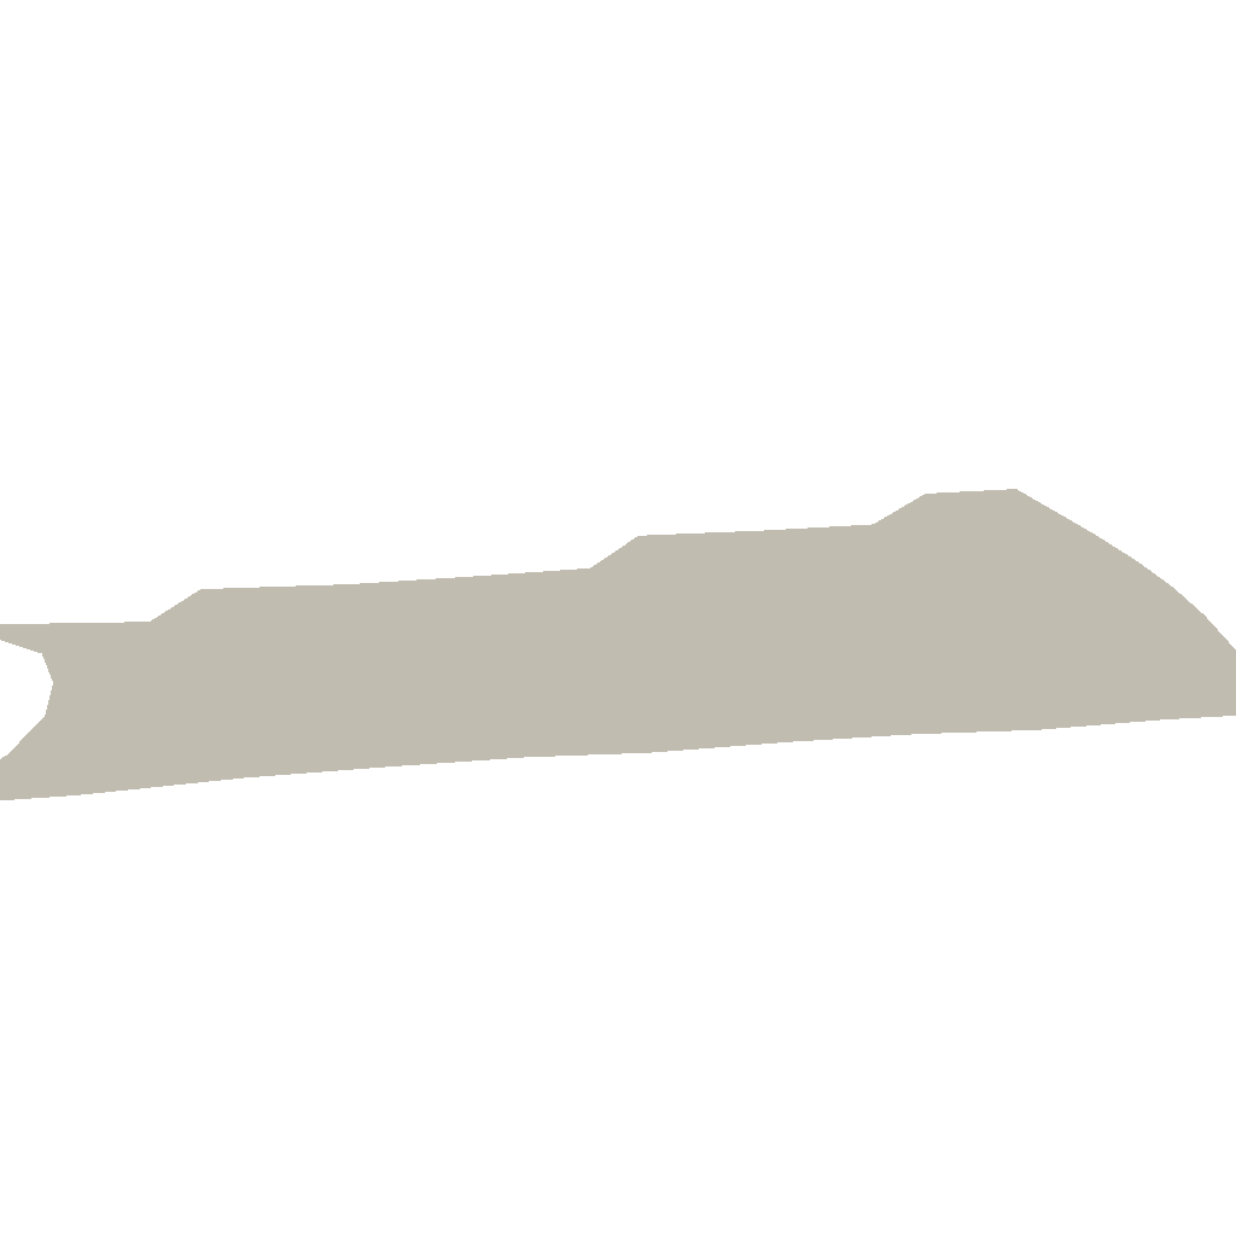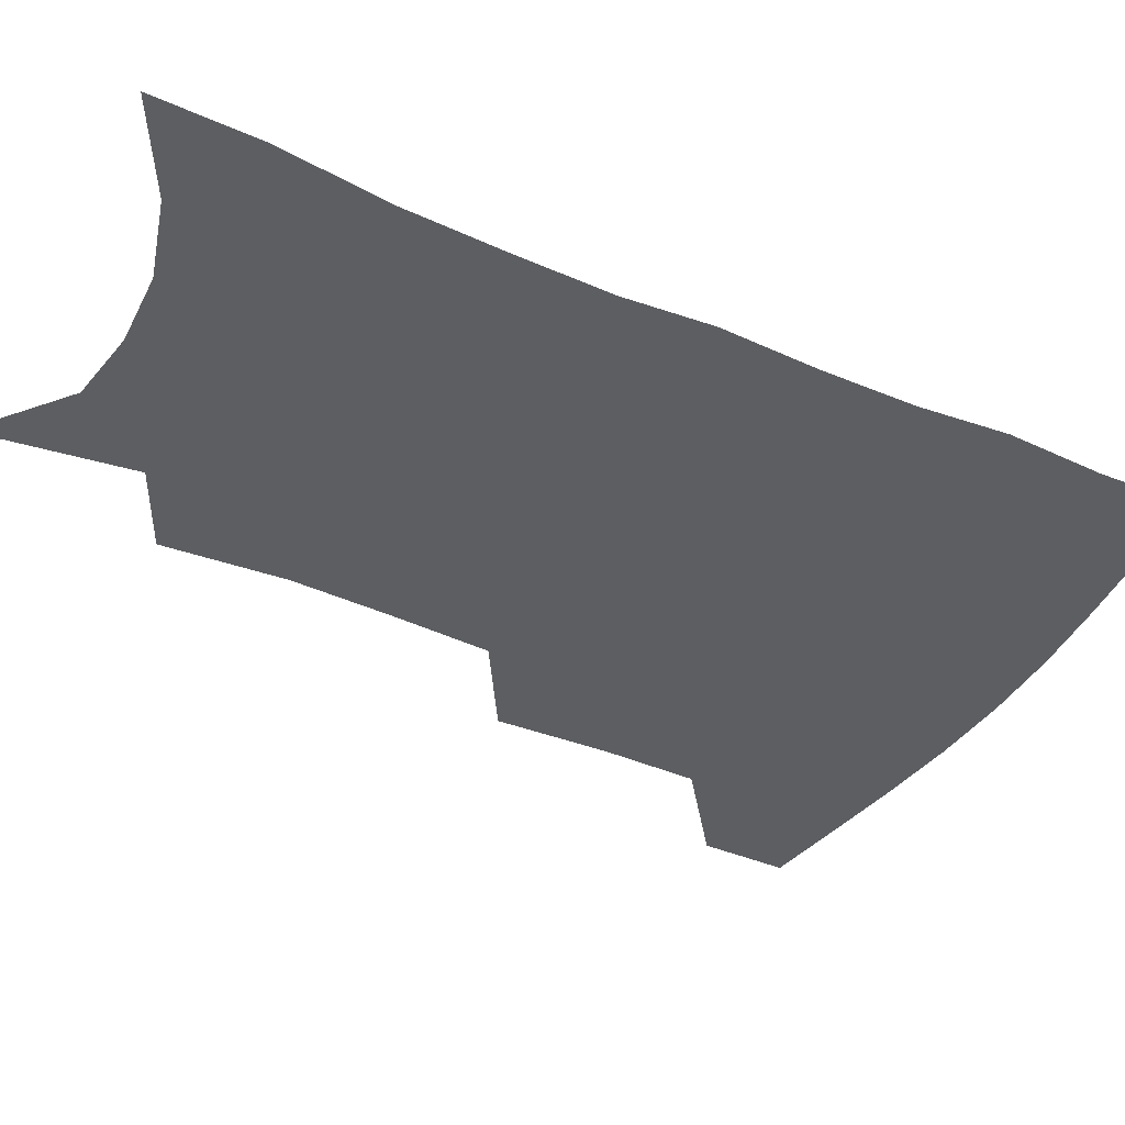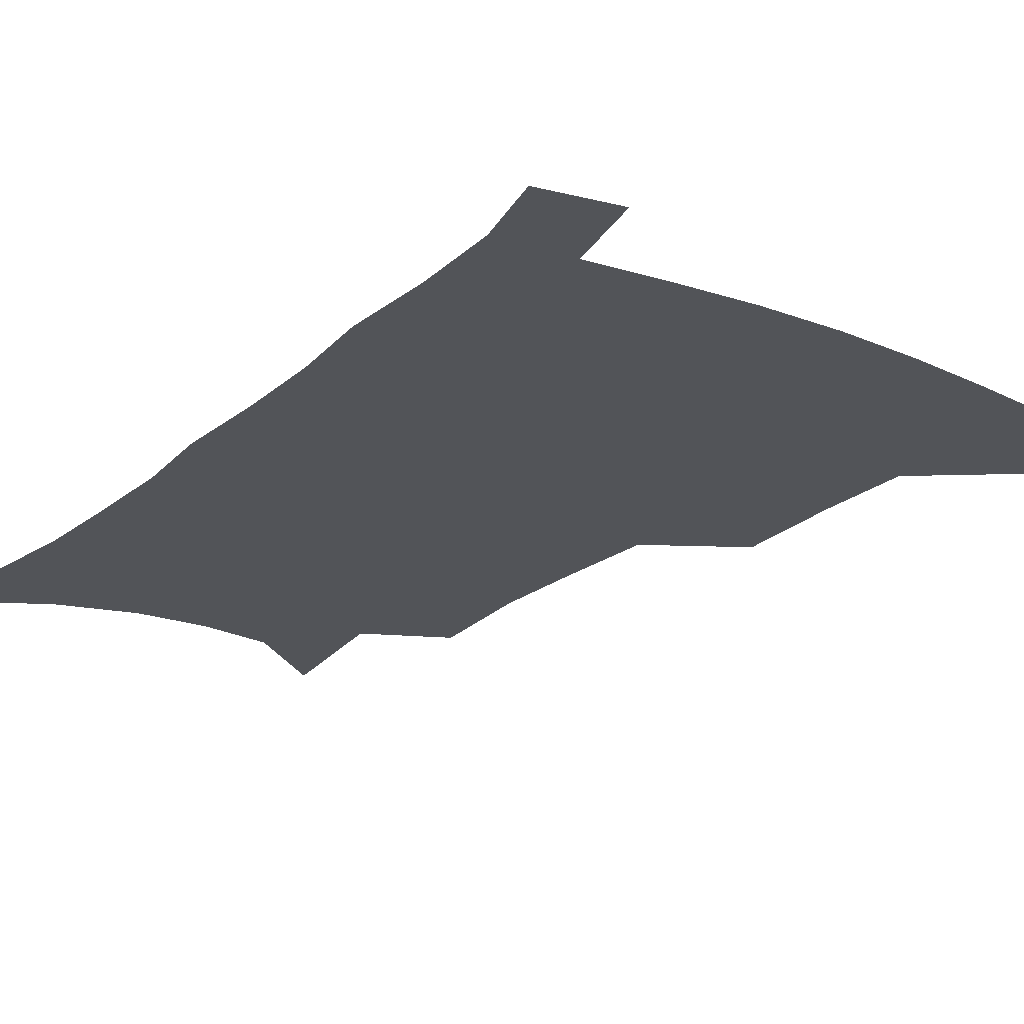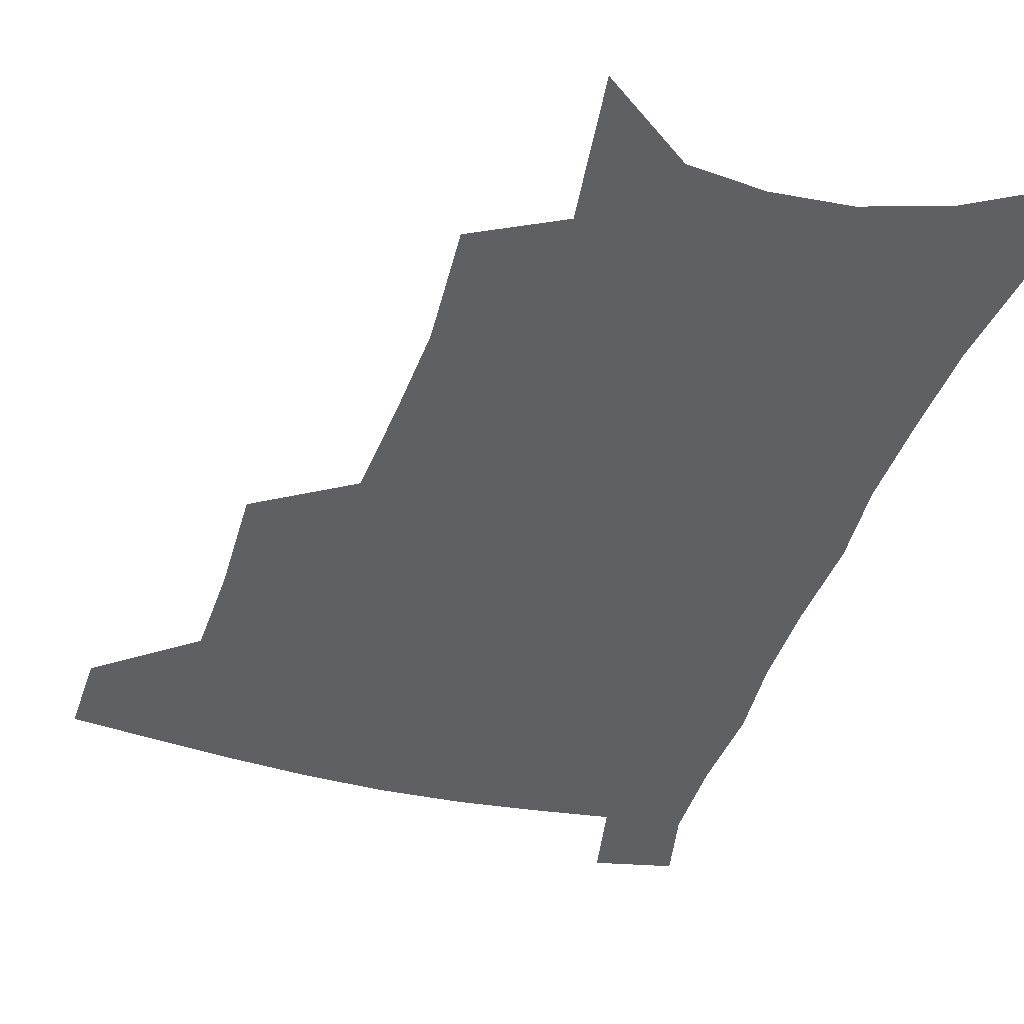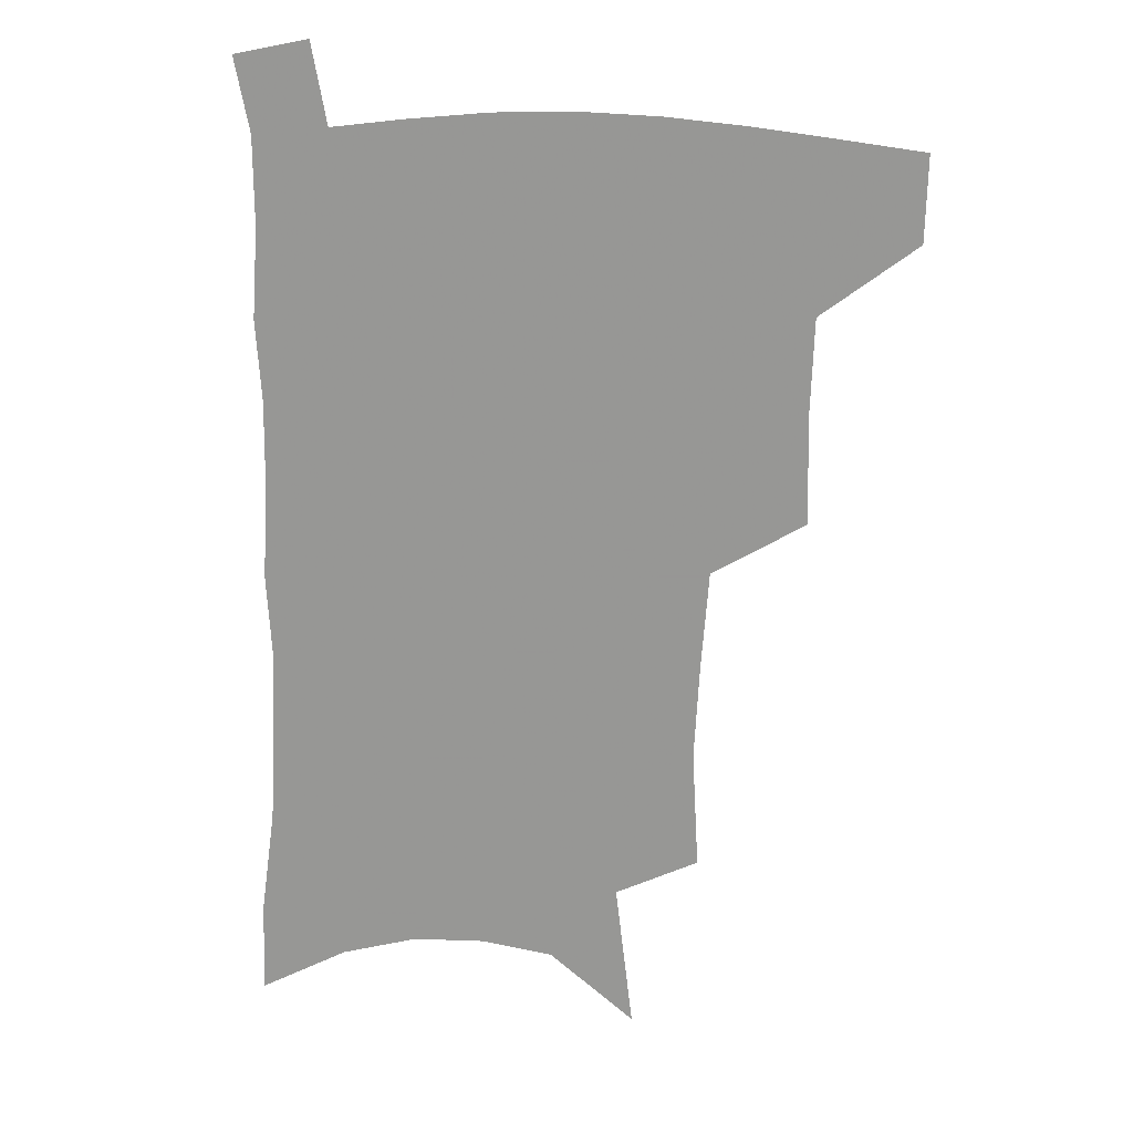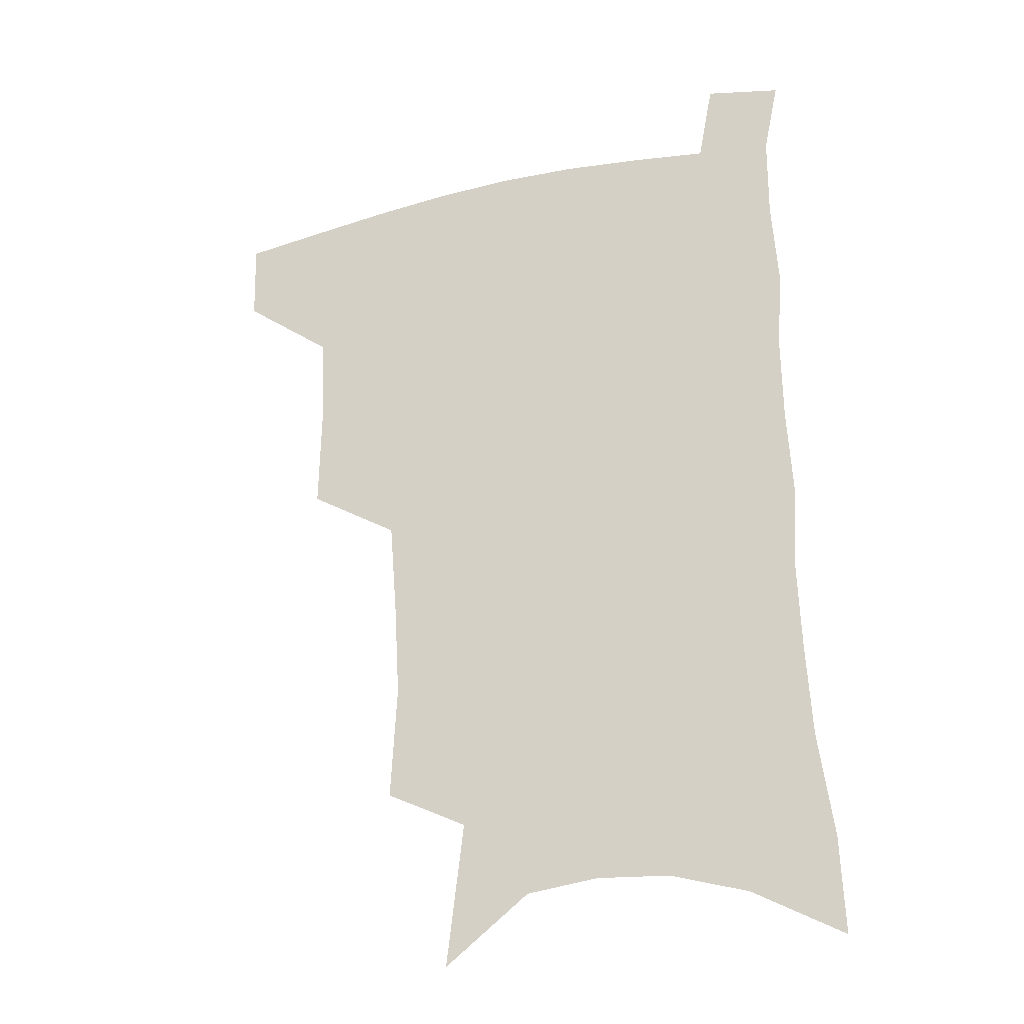
<metadata>
{"format":"obj","ext":"obj","renderer":"f3d","projection":"perspective","resolution":1024,"background":"white","views":[{"elev":16.5,"azim":79.9,"up":"+Z"},{"elev":-37.3,"azim":62.0,"up":"+Z"},{"elev":-23.2,"azim":145.4,"up":"+Z"},{"elev":-43.0,"azim":-16.6,"up":"+Z"},{"elev":19.2,"azim":-168.0,"up":"+Y"},{"elev":-27.6,"azim":20.2,"up":"+Y"}]}
</metadata>
<code>
v 485.9 475.1 0
v 485.1 504.7 0
v 520 377.9 0
v 520.8 416.5 0
v 519.5 449.5 0
v 517.9 479.1 0
v 514.3 508.1 0
v 555.3 247.8 0
v 557.5 289.2 0
v 555.6 322.9 0
v 552.9 357.9 0
v 551.3 393.8 0
v 549.1 423.5 0
v 548.6 454.1 0
v 546.4 482 0
v 543.1 511.2 0
v 578.7 181.3 0
v 584.9 232.8 0
v 583.5 267.2 0
v 584 307.3 0
v 581.3 337.6 0
v 579 368.7 0
v 578.3 401.6 0
v 577.6 430.6 0
v 576.7 457.4 0
v 575.4 483.7 0
v 571.8 513.5 0
v 609.2 204.6 0
v 609.6 242.9 0
v 607.8 274.6 0
v 607 313.7 0
v 605.2 343.7 0
v 604.1 375.8 0
v 603.2 404.9 0
v 602.9 432.8 0
v 602.7 458.8 0
v 602.6 484.8 0
v 600.3 514.3 0
v 635 207.4 0
v 633.4 246.5 0
v 631.7 280.8 0
v 630 315.1 0
v 628.6 348 0
v 627.9 376.8 0
v 627.5 406 0
v 627.5 435 0
v 628.3 459.2 0
v 629.1 484.7 0
v 628.8 513.1 0
v 661.3 205.4 0
v 658.3 242.5 0
v 655.7 278.5 0
v 653.2 314.4 0
v 652.3 344.8 0
v 652.3 373.5 0
v 652.4 402 0
v 651.9 431.7 0
v 653.2 458 0
v 655 483.8 0
v 657.9 510 0
v 689.1 196.7 0
v 683.8 236.9 0
v 680.9 271.9 0
v 679.6 304.2 0
v 677.8 336.8 0
v 677.6 366.9 0
v 677.4 396.9 0
v 677.6 426.1 0
v 679.3 453.3 0
v 680.5 480.9 0
v 684.7 506.5 0
v 690.2 535.4 0
v 721.5 178.6 0
v 720.3 212.6 0
v 715.1 250.5 0
v 713.3 283.5 0
v 712.2 315.8 0
v 714 345 0
v 712.1 378.4 0
v 711.8 410 0
v 713.9 439.3 0
v 711.7 472.1 0
v 711.9 503.2 0
v 717.4 529.6 0
f 5 6 1
f 1 6 2
f 6 7 2
f 11 12 3
f 3 12 4
f 12 13 4
f 4 13 5
f 13 14 5
f 5 14 6
f 14 15 6
f 6 15 7
f 15 16 7
f 18 19 8
f 8 19 9
f 19 20 9
f 9 20 10
f 20 21 10
f 10 21 11
f 21 22 11
f 11 22 12
f 22 23 12
f 12 23 13
f 23 24 13
f 13 24 14
f 24 25 14
f 14 25 15
f 25 26 15
f 15 26 16
f 26 27 16
f 17 28 18
f 28 29 18
f 18 29 19
f 29 30 19
f 19 30 20
f 30 31 20
f 20 31 21
f 31 32 21
f 21 32 22
f 32 33 22
f 22 33 23
f 33 34 23
f 23 34 24
f 34 35 24
f 24 35 25
f 35 36 25
f 25 36 26
f 36 37 26
f 26 37 27
f 37 38 27
f 28 39 29
f 39 40 29
f 29 40 30
f 40 41 30
f 30 41 31
f 41 42 31
f 31 42 32
f 42 43 32
f 32 43 33
f 43 44 33
f 33 44 34
f 44 45 34
f 34 45 35
f 45 46 35
f 35 46 36
f 46 47 36
f 36 47 37
f 47 48 37
f 37 48 38
f 48 49 38
f 39 50 40
f 50 51 40
f 40 51 41
f 51 52 41
f 41 52 42
f 52 53 42
f 42 53 43
f 53 54 43
f 43 54 44
f 54 55 44
f 44 55 45
f 55 56 45
f 45 56 46
f 56 57 46
f 46 57 47
f 57 58 47
f 47 58 48
f 58 59 48
f 48 59 49
f 59 60 49
f 50 61 51
f 61 62 51
f 51 62 52
f 62 63 52
f 52 63 53
f 63 64 53
f 53 64 54
f 64 65 54
f 54 65 55
f 65 66 55
f 55 66 56
f 66 67 56
f 56 67 57
f 67 68 57
f 57 68 58
f 68 69 58
f 58 69 59
f 69 70 59
f 59 70 60
f 70 71 60
f 61 73 62
f 73 74 62
f 62 74 63
f 74 75 63
f 63 75 64
f 75 76 64
f 64 76 65
f 76 77 65
f 65 77 66
f 77 78 66
f 66 78 67
f 78 79 67
f 67 79 68
f 79 80 68
f 68 80 69
f 80 81 69
f 69 81 70
f 81 82 70
f 70 82 71
f 82 83 71
f 71 83 72
f 83 84 72

</code>
